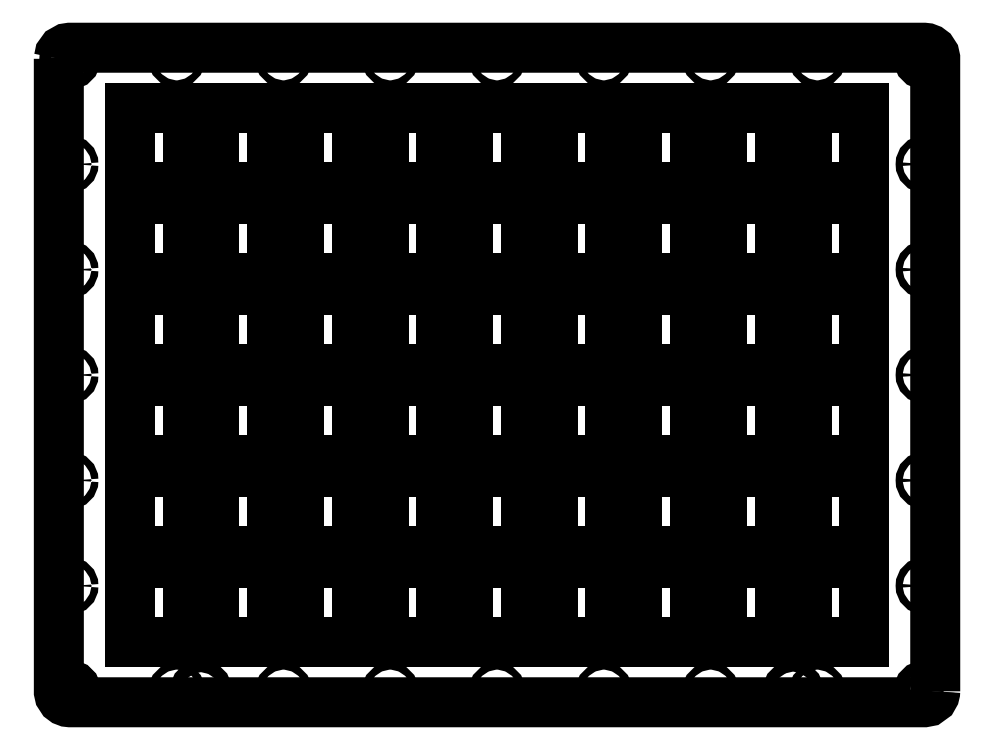
<metadata>
{"format":"dxf","ext":"dxf","renderer":"ezdxf+matplotlib","layout":"modelspace","background":"white","min_lineweight":24,"dpi":150}
</metadata>
<code>
0
SECTION
2
ENTITIES
0
CIRCLE
8
0
10
118.1
20
0
30
0
40
5.5
0
CIRCLE
8
0
10
118.1
20
449
30
0
40
5
0
CIRCLE
8
0
10
651.9
20
449
30
0
40
5
0
CIRCLE
8
0
10
770
20
190
30
0
40
3.15
0
CIRCLE
8
0
10
577.5
20
285
30
0
40
3.15
0
CIRCLE
8
0
10
770
20
380
30
0
40
3.15
0
CIRCLE
8
0
10
192.5
20
285
30
0
40
3.15
0
CIRCLE
8
0
10
192.5
20
95
30
0
40
3.15
0
CIRCLE
8
0
10
192.5
20
380
30
0
40
3.15
0
CIRCLE
8
0
10
577.5
20
380
30
0
40
3.15
0
CIRCLE
8
0
10
96.25
20
570
30
0
40
3.15
0
CIRCLE
8
0
10
770
20
285
30
0
40
3.15
0
CIRCLE
8
0
10
192.5
20
475
30
0
40
3.15
0
CIRCLE
8
0
10
577.5
20
475
30
0
40
3.15
0
CIRCLE
8
0
10
770
20
475
30
0
40
3.15
0
CIRCLE
8
0
10
577.5
20
0
30
0
40
3.15
0
CIRCLE
8
0
10
481.2
20
0
30
0
40
3.15
0
CIRCLE
8
0
10
577.5
20
190
30
0
40
3.15
0
CIRCLE
8
0
10
673.8
20
0
30
0
40
3.15
0
CIRCLE
8
0
10
385
20
0
30
0
40
3.15
0
CIRCLE
8
0
10
288.8
20
0
30
0
40
3.15
0
CIRCLE
8
0
10
192.5
20
0
30
0
40
3.15
0
CIRCLE
8
0
10
96.25
20
0
30
0
40
3.15
0
CIRCLE
8
0
10
0
20
380
30
0
40
3.15
0
CIRCLE
8
0
10
0
20
475
30
0
40
3.15
0
CIRCLE
8
0
10
192.5
20
570
30
0
40
3.15
0
CIRCLE
8
0
10
0
20
285
30
0
40
3.15
0
CIRCLE
8
0
10
770
20
95
30
0
40
3.15
0
CIRCLE
8
0
10
192.5
20
190
30
0
40
3.15
0
CIRCLE
8
0
10
577.5
20
95
30
0
40
3.15
0
CIRCLE
8
0
10
577.5
20
570
30
0
40
3.15
0
CIRCLE
8
0
10
481.2
20
570
30
0
40
3.15
0
CIRCLE
8
0
10
385
20
570
30
0
40
3.15
0
CIRCLE
8
0
10
288.8
20
570
30
0
40
3.15
0
CIRCLE
8
0
10
0
20
95
30
0
40
3.15
0
CIRCLE
8
0
10
673.8
20
570
30
0
40
3.15
0
CIRCLE
8
0
10
0
20
0
30
0
40
5
0
CIRCLE
8
0
10
0
20
190
30
0
40
3.15
0
CIRCLE
8
0
10
0
20
570
30
0
40
5
0
CIRCLE
8
0
10
770
20
570
30
0
40
5
0
CIRCLE
8
0
10
770
20
0
30
0
40
5
0
CIRCLE
8
0
10
651.9
20
0
30
0
40
5
0
CIRCLE
8
0
10
0
20
0
30
0
40
5.5
0
LINE
8
0
10
411
20
208.5
30
0
11
411
21
279.5
31
0
0
LINE
8
0
10
411
20
279.5
30
0
11
359
21
279.5
31
0
0
LINE
8
0
10
359
20
208.5
30
0
11
411
21
208.5
31
0
0
LINE
8
0
10
359
20
279.5
30
0
11
359
21
208.5
31
0
0
LINE
8
0
10
487.2
20
279.5
30
0
11
435.2
21
279.5
31
0
0
LINE
8
0
10
487.2
20
208.5
30
0
11
487.2
21
279.5
31
0
0
LINE
8
0
10
435.2
20
208.5
30
0
11
487.2
21
208.5
31
0
0
LINE
8
0
10
435.2
20
279.5
30
0
11
435.2
21
208.5
31
0
0
LINE
8
0
10
106
20
361.5
30
0
11
54
21
361.5
31
0
0
LINE
8
0
10
106
20
290.5
30
0
11
106
21
361.5
31
0
0
LINE
8
0
10
54
20
290.5
30
0
11
106
21
290.5
31
0
0
LINE
8
0
10
54
20
361.5
30
0
11
54
21
290.5
31
0
0
LINE
8
0
10
182.2
20
279.5
30
0
11
130.2
21
279.5
31
0
0
LINE
8
0
10
182.2
20
208.5
30
0
11
182.2
21
279.5
31
0
0
LINE
8
0
10
130.2
20
208.5
30
0
11
182.2
21
208.5
31
0
0
LINE
8
0
10
130.2
20
279.5
30
0
11
130.2
21
208.5
31
0
0
LINE
8
0
10
258.5
20
279.5
30
0
11
206.5
21
279.5
31
0
0
LINE
8
0
10
258.5
20
208.5
30
0
11
258.5
21
279.5
31
0
0
LINE
8
0
10
206.5
20
208.5
30
0
11
258.5
21
208.5
31
0
0
LINE
8
0
10
206.5
20
279.5
30
0
11
206.5
21
208.5
31
0
0
LINE
8
0
10
334.8
20
279.5
30
0
11
282.8
21
279.5
31
0
0
LINE
8
0
10
334.8
20
208.5
30
0
11
334.8
21
279.5
31
0
0
LINE
8
0
10
282.8
20
208.5
30
0
11
334.8
21
208.5
31
0
0
LINE
8
0
10
282.8
20
279.5
30
0
11
282.8
21
208.5
31
0
0
LINE
8
0
10
716
20
443.5
30
0
11
664
21
443.5
31
0
0
LINE
8
0
10
716
20
372.5
30
0
11
716
21
443.5
31
0
0
LINE
8
0
10
664
20
372.5
30
0
11
716
21
372.5
31
0
0
LINE
8
0
10
664
20
443.5
30
0
11
664
21
372.5
31
0
0
LINE
8
0
10
106
20
443.5
30
0
11
54
21
443.5
31
0
0
LINE
8
0
10
106
20
372.5
30
0
11
106
21
443.5
31
0
0
LINE
8
0
10
54
20
372.5
30
0
11
106
21
372.5
31
0
0
LINE
8
0
10
54
20
443.5
30
0
11
54
21
372.5
31
0
0
LINE
8
0
10
563.5
20
443.5
30
0
11
511.5
21
443.5
31
0
0
LINE
8
0
10
563.5
20
372.5
30
0
11
563.5
21
443.5
31
0
0
LINE
8
0
10
511.5
20
372.5
30
0
11
563.5
21
372.5
31
0
0
LINE
8
0
10
511.5
20
443.5
30
0
11
511.5
21
372.5
31
0
0
LINE
8
0
10
639.8
20
443.5
30
0
11
587.8
21
443.5
31
0
0
LINE
8
0
10
639.8
20
372.5
30
0
11
639.8
21
443.5
31
0
0
LINE
8
0
10
587.8
20
372.5
30
0
11
639.8
21
372.5
31
0
0
LINE
8
0
10
587.8
20
443.5
30
0
11
587.8
21
372.5
31
0
0
LINE
8
0
10
258.5
20
443.5
30
0
11
206.5
21
443.5
31
0
0
LINE
8
0
10
258.5
20
372.5
30
0
11
258.5
21
443.5
31
0
0
LINE
8
0
10
206.5
20
372.5
30
0
11
258.5
21
372.5
31
0
0
LINE
8
0
10
206.5
20
443.5
30
0
11
206.5
21
372.5
31
0
0
LINE
8
0
10
334.8
20
443.5
30
0
11
282.8
21
443.5
31
0
0
LINE
8
0
10
334.8
20
372.5
30
0
11
334.8
21
443.5
31
0
0
LINE
8
0
10
282.8
20
372.5
30
0
11
334.8
21
372.5
31
0
0
LINE
8
0
10
282.8
20
443.5
30
0
11
282.8
21
372.5
31
0
0
LINE
8
0
10
411
20
443.5
30
0
11
359
21
443.5
31
0
0
LINE
8
0
10
411
20
372.5
30
0
11
411
21
443.5
31
0
0
LINE
8
0
10
359
20
372.5
30
0
11
411
21
372.5
31
0
0
LINE
8
0
10
359
20
443.5
30
0
11
359
21
372.5
31
0
0
LINE
8
0
10
487.2
20
443.5
30
0
11
435.2
21
443.5
31
0
0
LINE
8
0
10
487.2
20
372.5
30
0
11
487.2
21
443.5
31
0
0
LINE
8
0
10
435.2
20
372.5
30
0
11
487.2
21
372.5
31
0
0
LINE
8
0
10
435.2
20
443.5
30
0
11
435.2
21
372.5
31
0
0
LINE
8
0
10
182.2
20
361.5
30
0
11
130.2
21
361.5
31
0
0
LINE
8
0
10
182.2
20
290.5
30
0
11
182.2
21
361.5
31
0
0
LINE
8
0
10
130.2
20
290.5
30
0
11
182.2
21
290.5
31
0
0
LINE
8
0
10
130.2
20
361.5
30
0
11
130.2
21
290.5
31
0
0
LINE
8
0
10
258.5
20
361.5
30
0
11
206.5
21
361.5
31
0
0
LINE
8
0
10
258.5
20
290.5
30
0
11
258.5
21
361.5
31
0
0
LINE
8
0
10
206.5
20
290.5
30
0
11
258.5
21
290.5
31
0
0
LINE
8
0
10
206.5
20
361.5
30
0
11
206.5
21
290.5
31
0
0
LINE
8
0
10
334.8
20
361.5
30
0
11
282.8
21
361.5
31
0
0
LINE
8
0
10
334.8
20
290.5
30
0
11
334.8
21
361.5
31
0
0
LINE
8
0
10
282.8
20
290.5
30
0
11
334.8
21
290.5
31
0
0
LINE
8
0
10
282.8
20
361.5
30
0
11
282.8
21
290.5
31
0
0
LINE
8
0
10
411
20
361.5
30
0
11
359
21
361.5
31
0
0
LINE
8
0
10
411
20
290.5
30
0
11
411
21
361.5
31
0
0
LINE
8
0
10
359
20
290.5
30
0
11
411
21
290.5
31
0
0
LINE
8
0
10
359
20
361.5
30
0
11
359
21
290.5
31
0
0
LINE
8
0
10
487.2
20
361.5
30
0
11
435.2
21
361.5
31
0
0
LINE
8
0
10
487.2
20
290.5
30
0
11
487.2
21
361.5
31
0
0
LINE
8
0
10
435.2
20
290.5
30
0
11
487.2
21
290.5
31
0
0
LINE
8
0
10
435.2
20
361.5
30
0
11
435.2
21
290.5
31
0
0
LINE
8
0
10
563.5
20
361.5
30
0
11
511.5
21
361.5
31
0
0
LINE
8
0
10
563.5
20
290.5
30
0
11
563.5
21
361.5
31
0
0
LINE
8
0
10
511.5
20
290.5
30
0
11
563.5
21
290.5
31
0
0
LINE
8
0
10
511.5
20
361.5
30
0
11
511.5
21
290.5
31
0
0
LINE
8
0
10
639.8
20
361.5
30
0
11
587.8
21
361.5
31
0
0
LINE
8
0
10
639.8
20
290.5
30
0
11
639.8
21
361.5
31
0
0
LINE
8
0
10
587.8
20
290.5
30
0
11
639.8
21
290.5
31
0
0
LINE
8
0
10
587.8
20
361.5
30
0
11
587.8
21
290.5
31
0
0
LINE
8
0
10
716
20
361.5
30
0
11
664
21
361.5
31
0
0
LINE
8
0
10
716
20
290.5
30
0
11
716
21
361.5
31
0
0
LINE
8
0
10
664
20
290.5
30
0
11
716
21
290.5
31
0
0
LINE
8
0
10
664
20
361.5
30
0
11
664
21
290.5
31
0
0
LINE
8
0
10
182.2
20
443.5
30
0
11
130.2
21
443.5
31
0
0
LINE
8
0
10
182.2
20
372.5
30
0
11
182.2
21
443.5
31
0
0
LINE
8
0
10
130.2
20
372.5
30
0
11
182.2
21
372.5
31
0
0
LINE
8
0
10
130.2
20
443.5
30
0
11
130.2
21
372.5
31
0
0
LINE
8
0
10
716
20
115.5
30
0
11
664
21
115.5
31
0
0
LINE
8
0
10
587.8
20
115.5
30
0
11
587.8
21
44.5
31
0
0
LINE
8
0
10
716
20
44.5
30
0
11
716
21
115.5
31
0
0
LINE
8
0
10
664
20
44.5
30
0
11
716
21
44.5
31
0
0
LINE
8
0
10
664
20
115.5
30
0
11
664
21
44.5
31
0
0
LINE
8
0
10
106
20
115.5
30
0
11
54
21
115.5
31
0
0
LINE
8
0
10
106
20
44.5
30
0
11
106
21
115.5
31
0
0
LINE
8
0
10
54
20
44.5
30
0
11
106
21
44.5
31
0
0
LINE
8
0
10
54
20
115.5
30
0
11
54
21
44.5
31
0
0
LINE
8
0
10
563.5
20
115.5
30
0
11
511.5
21
115.5
31
0
0
LINE
8
0
10
563.5
20
44.5
30
0
11
563.5
21
115.5
31
0
0
LINE
8
0
10
511.5
20
44.5
30
0
11
563.5
21
44.5
31
0
0
LINE
8
0
10
511.5
20
115.5
30
0
11
511.5
21
44.5
31
0
0
LINE
8
0
10
639.8
20
115.5
30
0
11
587.8
21
115.5
31
0
0
LINE
8
0
10
639.8
20
44.5
30
0
11
639.8
21
115.5
31
0
0
LINE
8
0
10
587.8
20
44.5
30
0
11
639.8
21
44.5
31
0
0
LINE
8
0
10
106
20
525.5
30
0
11
54
21
525.5
31
0
0
LINE
8
0
10
106
20
454.5
30
0
11
106
21
525.5
31
0
0
LINE
8
0
10
54
20
454.5
30
0
11
106
21
454.5
31
0
0
LINE
8
0
10
54
20
525.5
30
0
11
54
21
454.5
31
0
0
LINE
8
0
10
258.5
20
115.5
30
0
11
206.5
21
115.5
31
0
0
LINE
8
0
10
258.5
20
44.5
30
0
11
258.5
21
115.5
31
0
0
LINE
8
0
10
206.5
20
44.5
30
0
11
258.5
21
44.5
31
0
0
LINE
8
0
10
206.5
20
115.5
30
0
11
206.5
21
44.5
31
0
0
LINE
8
0
10
334.8
20
115.5
30
0
11
282.8
21
115.5
31
0
0
LINE
8
0
10
334.8
20
44.5
30
0
11
334.8
21
115.5
31
0
0
LINE
8
0
10
282.8
20
44.5
30
0
11
334.8
21
44.5
31
0
0
LINE
8
0
10
282.8
20
115.5
30
0
11
282.8
21
44.5
31
0
0
LINE
8
0
10
411
20
115.5
30
0
11
359
21
115.5
31
0
0
LINE
8
0
10
411
20
44.5
30
0
11
411
21
115.5
31
0
0
LINE
8
0
10
359
20
44.5
30
0
11
411
21
44.5
31
0
0
LINE
8
0
10
359
20
115.5
30
0
11
359
21
44.5
31
0
0
LINE
8
0
10
487.2
20
115.5
30
0
11
435.2
21
115.5
31
0
0
LINE
8
0
10
487.2
20
44.5
30
0
11
487.2
21
115.5
31
0
0
LINE
8
0
10
435.2
20
44.5
30
0
11
487.2
21
44.5
31
0
0
LINE
8
0
10
435.2
20
115.5
30
0
11
435.2
21
44.5
31
0
0
LINE
8
0
10
639.8
20
197.5
30
0
11
587.8
21
197.5
31
0
0
LINE
8
0
10
639.8
20
126.5
30
0
11
639.8
21
197.5
31
0
0
LINE
8
0
10
587.8
20
126.5
30
0
11
639.8
21
126.5
31
0
0
LINE
8
0
10
587.8
20
197.5
30
0
11
587.8
21
126.5
31
0
0
LINE
8
0
10
716
20
197.5
30
0
11
664
21
197.5
31
0
0
LINE
8
0
10
716
20
126.5
30
0
11
716
21
197.5
31
0
0
LINE
8
0
10
664
20
126.5
30
0
11
716
21
126.5
31
0
0
LINE
8
0
10
664
20
197.5
30
0
11
664
21
126.5
31
0
0
LINE
8
0
10
106
20
197.5
30
0
11
54
21
197.5
31
0
0
LINE
8
0
10
106
20
126.5
30
0
11
106
21
197.5
31
0
0
LINE
8
0
10
54
20
126.5
30
0
11
106
21
126.5
31
0
0
LINE
8
0
10
54
20
197.5
30
0
11
54
21
126.5
31
0
0
LINE
8
0
10
182.2
20
115.5
30
0
11
130.2
21
115.5
31
0
0
LINE
8
0
10
182.2
20
44.5
30
0
11
182.2
21
115.5
31
0
0
LINE
8
0
10
130.2
20
44.5
30
0
11
182.2
21
44.5
31
0
0
LINE
8
0
10
130.2
20
115.5
30
0
11
130.2
21
44.5
31
0
0
LINE
8
0
10
334.8
20
197.5
30
0
11
282.8
21
197.5
31
0
0
LINE
8
0
10
334.8
20
126.5
30
0
11
334.8
21
197.5
31
0
0
LINE
8
0
10
282.8
20
126.5
30
0
11
334.8
21
126.5
31
0
0
LINE
8
0
10
282.8
20
197.5
30
0
11
282.8
21
126.5
31
0
0
LINE
8
0
10
411
20
197.5
30
0
11
359
21
197.5
31
0
0
LINE
8
0
10
411
20
126.5
30
0
11
411
21
197.5
31
0
0
LINE
8
0
10
359
20
126.5
30
0
11
411
21
126.5
31
0
0
LINE
8
0
10
359
20
197.5
30
0
11
359
21
126.5
31
0
0
LINE
8
0
10
487.2
20
197.5
30
0
11
435.2
21
197.5
31
0
0
LINE
8
0
10
487.2
20
126.5
30
0
11
487.2
21
197.5
31
0
0
LINE
8
0
10
435.2
20
126.5
30
0
11
487.2
21
126.5
31
0
0
LINE
8
0
10
435.2
20
197.5
30
0
11
435.2
21
126.5
31
0
0
LINE
8
0
10
563.5
20
197.5
30
0
11
511.5
21
197.5
31
0
0
LINE
8
0
10
563.5
20
126.5
30
0
11
563.5
21
197.5
31
0
0
LINE
8
0
10
511.5
20
126.5
30
0
11
563.5
21
126.5
31
0
0
LINE
8
0
10
511.5
20
197.5
30
0
11
511.5
21
126.5
31
0
0
LINE
8
0
10
716
20
279.5
30
0
11
664
21
279.5
31
0
0
LINE
8
0
10
716
20
208.5
30
0
11
716
21
279.5
31
0
0
LINE
8
0
10
664
20
208.5
30
0
11
716
21
208.5
31
0
0
LINE
8
0
10
664
20
279.5
30
0
11
664
21
208.5
31
0
0
LINE
8
0
10
106
20
279.5
30
0
11
54
21
279.5
31
0
0
LINE
8
0
10
106
20
208.5
30
0
11
106
21
279.5
31
0
0
LINE
8
0
10
54
20
208.5
30
0
11
106
21
208.5
31
0
0
LINE
8
0
10
54
20
279.5
30
0
11
54
21
208.5
31
0
0
LINE
8
0
10
182.2
20
197.5
30
0
11
130.2
21
197.5
31
0
0
LINE
8
0
10
182.2
20
126.5
30
0
11
182.2
21
197.5
31
0
0
LINE
8
0
10
130.2
20
126.5
30
0
11
182.2
21
126.5
31
0
0
LINE
8
0
10
130.2
20
197.5
30
0
11
130.2
21
126.5
31
0
0
LINE
8
0
10
258.5
20
197.5
30
0
11
206.5
21
197.5
31
0
0
LINE
8
0
10
258.5
20
126.5
30
0
11
258.5
21
197.5
31
0
0
LINE
8
0
10
206.5
20
126.5
30
0
11
258.5
21
126.5
31
0
0
LINE
8
0
10
206.5
20
197.5
30
0
11
206.5
21
126.5
31
0
0
LINE
8
0
10
258.5
20
525.5
30
0
11
206.5
21
525.5
31
0
0
LINE
8
0
10
258.5
20
454.5
30
0
11
258.5
21
525.5
31
0
0
LINE
8
0
10
206.5
20
454.5
30
0
11
258.5
21
454.5
31
0
0
LINE
8
0
10
206.5
20
525.5
30
0
11
206.5
21
454.5
31
0
0
LINE
8
0
10
334.8
20
525.5
30
0
11
282.8
21
525.5
31
0
0
LINE
8
0
10
334.8
20
454.5
30
0
11
334.8
21
525.5
31
0
0
LINE
8
0
10
282.8
20
454.5
30
0
11
334.8
21
454.5
31
0
0
LINE
8
0
10
282.8
20
525.5
30
0
11
282.8
21
454.5
31
0
0
LINE
8
0
10
411
20
525.5
30
0
11
359
21
525.5
31
0
0
LINE
8
0
10
411
20
454.5
30
0
11
411
21
525.5
31
0
0
LINE
8
0
10
359
20
454.5
30
0
11
411
21
454.5
31
0
0
LINE
8
0
10
359
20
525.5
30
0
11
359
21
454.5
31
0
0
LINE
8
0
10
487.2
20
525.5
30
0
11
435.2
21
525.5
31
0
0
LINE
8
0
10
487.2
20
454.5
30
0
11
487.2
21
525.5
31
0
0
LINE
8
0
10
435.2
20
454.5
30
0
11
487.2
21
454.5
31
0
0
LINE
8
0
10
435.2
20
525.5
30
0
11
435.2
21
454.5
31
0
0
LINE
8
0
10
716
20
525.5
30
0
11
664
21
525.5
31
0
0
LINE
8
0
10
716
20
454.5
30
0
11
716
21
525.5
31
0
0
LINE
8
0
10
664
20
454.5
30
0
11
716
21
454.5
31
0
0
LINE
8
0
10
664
20
525.5
30
0
11
664
21
454.5
31
0
0
LINE
8
0
10
639.8
20
279.5
30
0
11
587.8
21
279.5
31
0
0
LINE
8
0
10
639.8
20
208.5
30
0
11
639.8
21
279.5
31
0
0
LINE
8
0
10
587.8
20
208.5
30
0
11
639.8
21
208.5
31
0
0
LINE
8
0
10
587.8
20
279.5
30
0
11
587.8
21
208.5
31
0
0
LINE
8
0
10
563.5
20
525.5
30
0
11
511.5
21
525.5
31
0
0
LINE
8
0
10
563.5
20
454.5
30
0
11
563.5
21
525.5
31
0
0
LINE
8
0
10
511.5
20
454.5
30
0
11
563.5
21
454.5
31
0
0
LINE
8
0
10
511.5
20
525.5
30
0
11
511.5
21
454.5
31
0
0
LINE
8
0
10
639.8
20
525.5
30
0
11
587.8
21
525.5
31
0
0
LINE
8
0
10
639.8
20
454.5
30
0
11
639.8
21
525.5
31
0
0
LINE
8
0
10
587.8
20
454.5
30
0
11
639.8
21
454.5
31
0
0
LINE
8
0
10
587.8
20
525.5
30
0
11
587.8
21
454.5
31
0
0
LINE
8
0
10
563.5
20
279.5
30
0
11
511.5
21
279.5
31
0
0
LINE
8
0
10
563.5
20
208.5
30
0
11
563.5
21
279.5
31
0
0
LINE
8
0
10
511.5
20
208.5
30
0
11
563.5
21
208.5
31
0
0
LINE
8
0
10
511.5
20
279.5
30
0
11
511.5
21
208.5
31
0
0
LINE
8
0
10
182.2
20
525.5
30
0
11
130.2
21
525.5
31
0
0
LINE
8
0
10
182.2
20
454.5
30
0
11
182.2
21
525.5
31
0
0
LINE
8
0
10
130.2
20
454.5
30
0
11
182.2
21
454.5
31
0
0
LINE
8
0
10
130.2
20
525.5
30
0
11
130.2
21
454.5
31
0
0
LWPOLYLINE
8
0
90
      146
70
   128
43
0
10
780
20
-0.06764
10
780
20
-0.0223
10
780
20
-0.01023
10
780
20
-0.004896
10
780
20
-0.002262
10
780
20
-0.001019
10
780
20
-0.0004529
10
780
20
-0.0002002
10
780
20
-8.829e-05
10
780
20
-3.888e-05
10
780
20
-1.712e-05
10
780
20
0
10
780
20
215.6
10
780
20
310.5
10
780
20
321.1
10
780
20
331.8
10
780
20
342.4
10
780
20
348.4
10
780
20
353.8
10
780
20
359.1
10
780
20
364.4
10
780
20
449.1
10
780
20
486.4
10
780
20
490.1
10
780
20
493.7
10
780
20
497.4
10
780
20
501
10
780
20
504.7
10
780
20
508.4
10
780
20
512
10
780
20
515.7
10
780
20
521.7
10
780
20
527.7
10
780
20
533.7
10
780
20
539.7
10
780
20
545.8
10
780
20
551.8
10
780
20
557.8
10
780
20
559.9
10
780
20
561.8
10
780
20
563.7
10
780
20
565.6
10
780
20
567.5
10
780
20
569.4
10
780
20
569.9
10
780
20
570
10
780
20
570
10
780
20
570
10
780
20
570.1
10
780
20
570.1
10
780
20
570.1
10
780
20
570.1
10
780
20
570.1
10
780
20
570.1
10
780
20
570.1
10
780
20
570.7
10
779.3
20
573.6
10
777.1
20
577.1
10
774.8
20
578.8
10
772.3
20
579.7
10
770.7
20
580
10
770.3
20
580
10
770
20
580
10
769.9
20
580
10
769.7
20
580
10
769.5
20
580
10
769.4
20
580
10
769.4
20
580
10
769.4
20
580
10
769.4
20
580
10
769.4
20
580
10
769.4
20
580
10
769.4
20
580
10
769.4
20
580
10
769.4
20
580
10
768.6
20
580
10
767.9
20
580
10
767.1
20
580
10
765.4
20
580
10
760.1
20
580
10
757.8
20
580
10
756.8
20
580
10
756.3
20
580
10
756.1
20
580
10
756
20
580
10
756
20
580
10
756
20
580
10
756
20
580
10
755.9
20
580
10
705.2
20
580
10
682.9
20
580
10
680.4
20
580
10
677.9
20
580
10
675.4
20
580
10
672.9
20
580
10
670.4
20
580
10
661.6
20
580
10
651.5
20
580
10
366.9
20
580
10
344.1
20
580
10
323.8
20
580
10
312.4
20
580
10
301
20
580
10
289.6
20
580
10
278.3
20
580
10
266.9
20
580
10
204.3
20
580
10
191.7
20
580
10
179.2
20
580
10
166.7
20
580
10
154.2
20
580
10
148
20
580
10
123.4
20
580
10
109.1
20
580
10
94.92
20
580
10
80.69
20
580
10
67.41
20
580
10
60.3
20
580
10
32.34
20
580
10
26.1
20
580
10
22.63
20
580
10
19.51
20
580
10
16.39
20
580
10
13.27
20
580
10
10.15
20
580
10
7.033
20
580
10
3.913
20
580
10
2.151
20
580
10
1.017
20
580
10
0.7237
20
580
10
0.2096
20
580
10
-0.0003343
20
580
10
-0.04163
20
580
10
-0.07053
20
580
10
-0.08326
20
580
10
-0.08886
20
580
10
-0.09132
20
580
10
-0.09241
20
580
10
-0.09289
20
580
10
-0.0931
20
580
10
-0.09319
20
580
10
-0.09326
20
580
10
-2.903
20
579.6
10
-6.65
20
577.5
10
-9.192
20
573.9
10
-10
20
570
0
LWPOLYLINE
8
0
90
      137
70
   128
43
0
10
-10
20
570
10
-10
20
354.4
10
-10
20
259.5
10
-10
20
248.9
10
-10
20
238.2
10
-10
20
227.6
10
-10
20
221.6
10
-10
20
216.2
10
-10
20
210.9
10
-10
20
205.6
10
-10
20
120.9
10
-10
20
83.6
10
-10
20
79.94
10
-10
20
76.28
10
-10
20
72.62
10
-10
20
68.96
10
-10
20
65.3
10
-10
20
61.64
10
-10
20
57.98
10
-10
20
54.32
10
-10
20
48.3
10
-10
20
42.29
10
-10
20
36.27
10
-10
20
30.25
10
-10
20
24.24
10
-10
20
18.22
10
-10
20
12.21
10
-10
20
10.06
10
-10
20
8.166
10
-10
20
6.276
10
-10
20
4.385
10
-10
20
2.494
10
-10
20
0.6031
10
-10
20
0.07938
10
-10
20
-0.00226
10
-10
20
-0.03244
10
-10
20
-0.04504
10
-10
20
-0.05062
10
-10
20
-0.0531
10
-10
20
-0.0542
10
-10
20
-0.05468
10
-10
20
-0.05489
10
-10
20
-0.05498
10
-10
20
-0.05506
10
-9.973
20
-0.7406
10
-9.34
20
-3.573
10
-7.064
20
-7.078
10
-4.807
20
-8.769
10
-2.274
20
-9.738
10
-0.7233
20
-9.974
10
-0.3444
20
-9.994
10
-0.03812
20
-10
10
0.07857
20
-10
10
0.2716
20
-10
10
0.4616
20
-10
10
0.5526
20
-10
10
0.5927
20
-10
10
0.6103
20
-10
10
0.618
20
-10
10
0.6214
20
-10
10
0.623
20
-10
10
0.6236
20
-10
10
0.6239
20
-10
10
0.6241
20
-10
10
1.376
20
-10
10
2.128
20
-10
10
2.88
20
-10
10
4.599
20
-10
10
9.893
20
-10
10
12.22
20
-10
10
13.25
20
-10
10
13.7
20
-10
10
13.9
20
-10
10
13.98
20
-10
10
14.02
20
-10
10
14.04
20
-10
10
14.05
20
-10
10
14.05
20
-10
10
64.77
20
-10
10
87.08
20
-10
10
89.59
20
-10
10
92.09
20
-10
10
94.6
20
-10
10
97.1
20
-10
10
99.61
20
-10
10
108.4
20
-10
10
118.5
20
-10
10
403.1
20
-10
10
425.9
20
-10
10
446.2
20
-10
10
457.6
20
-10
10
469
20
-10
10
480.4
20
-10
10
491.7
20
-10
10
503.1
20
-10
10
565.7
20
-10
10
578.3
20
-10
10
590.8
20
-10
10
603.3
20
-10
10
615.8
20
-10
10
622
20
-10
10
646.6
20
-10
10
660.9
20
-10
10
675.1
20
-10
10
689.3
20
-10
10
702.6
20
-10
10
709.7
20
-10
10
737.7
20
-10
10
743.9
20
-10
10
747.4
20
-10
10
750.5
20
-10
10
753.6
20
-10
10
756.7
20
-10
10
759.8
20
-10
10
763
20
-10
10
766.1
20
-10
10
767.8
20
-10
10
769
20
-10
10
769.3
20
-10
10
769.8
20
-10
10
770
20
-10
10
770
20
-10
10
770.1
20
-10
10
770.1
20
-10
10
770.1
20
-10
10
770.1
20
-10
10
770.1
20
-10
10
770.1
20
-10
10
770.1
20
-10
10
770.1
20
-10
10
770.1
20
-10
10
773.6
20
-9.325
10
777.7
20
-6.327
10
779.4
20
-3.374
10
779.9
20
-1.242
10
780
20
-0.4772
10
780
20
-0.06764
0
ENDSEC
0
EOF

</code>
